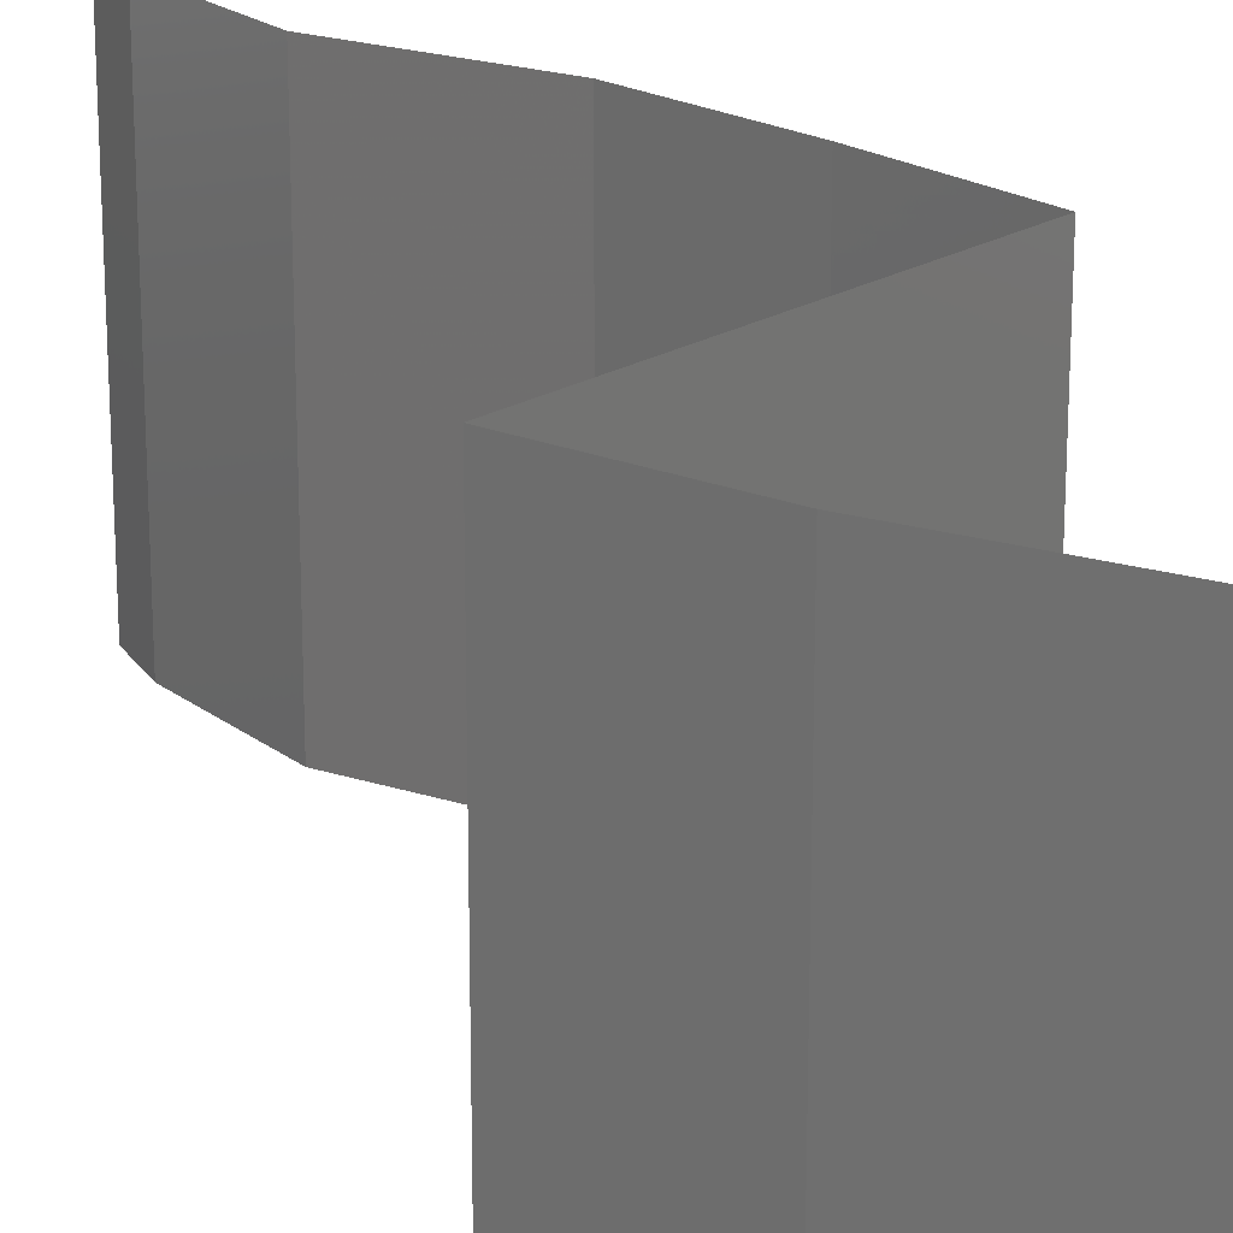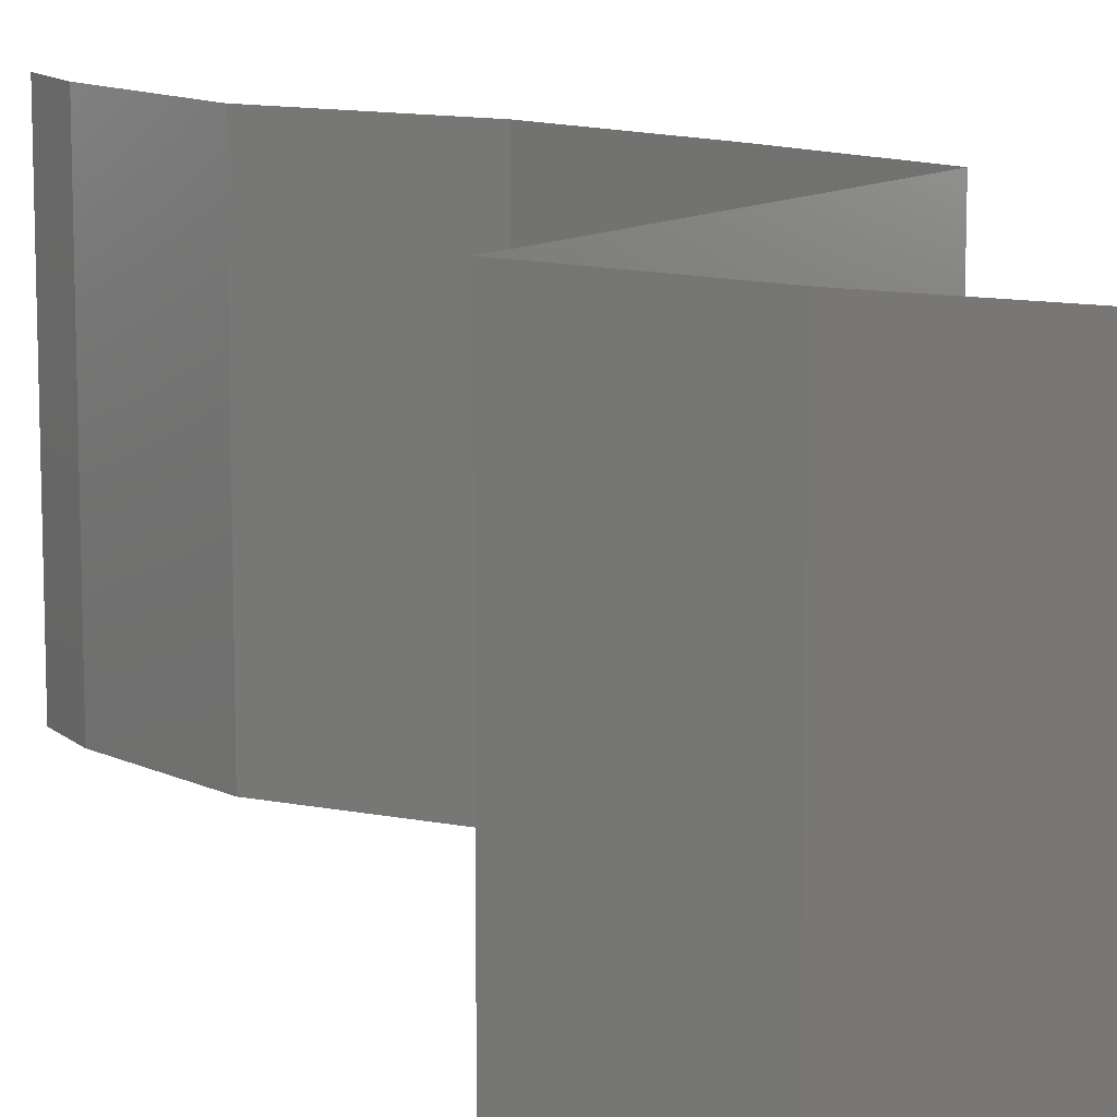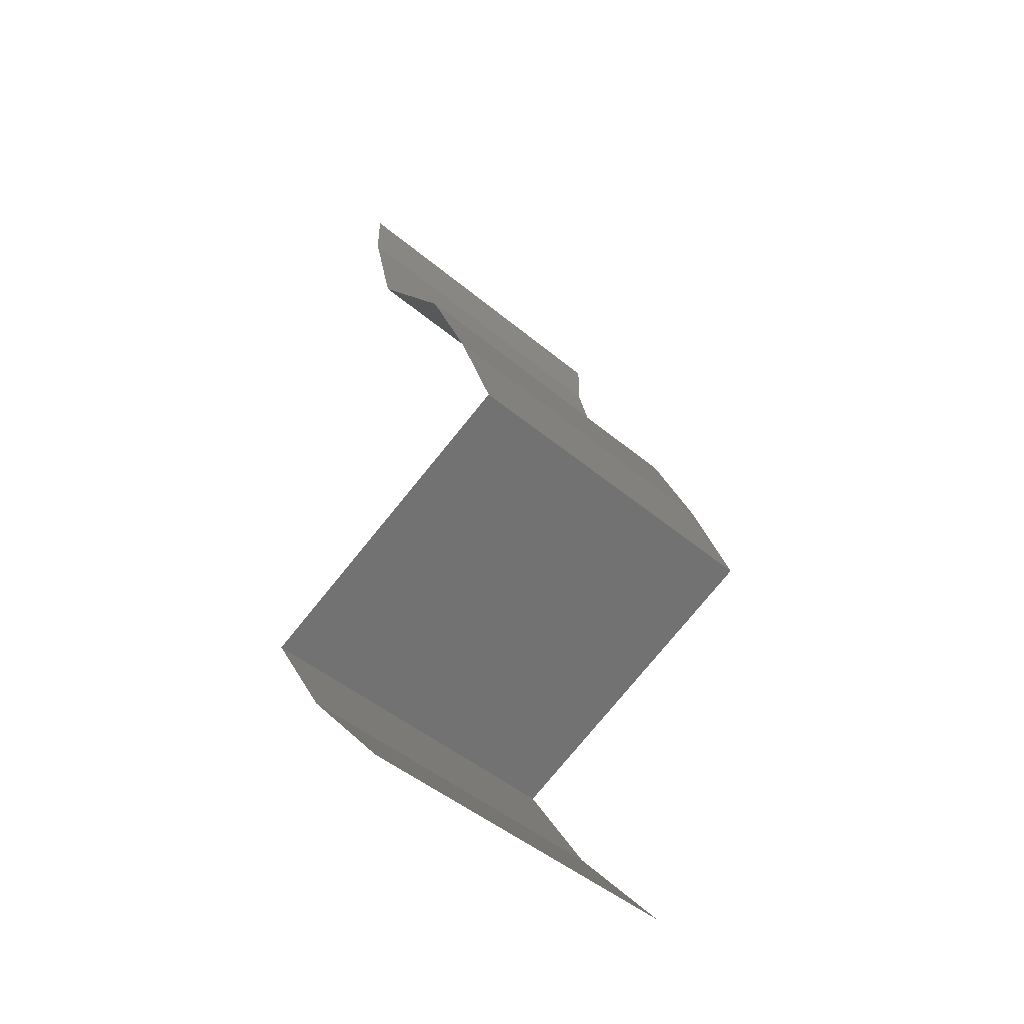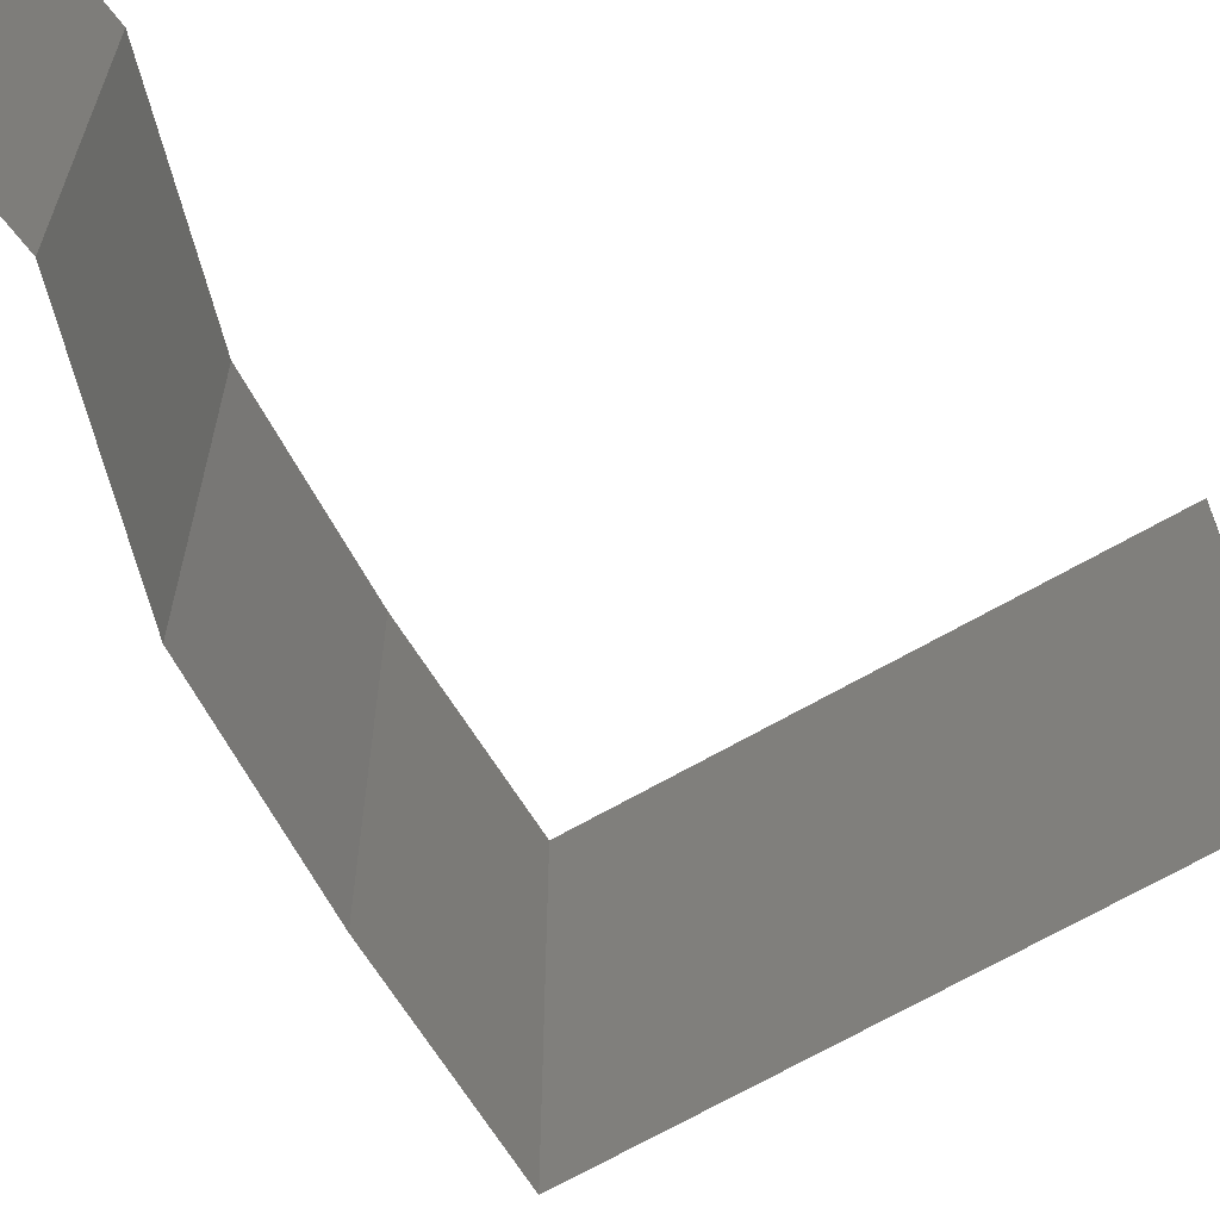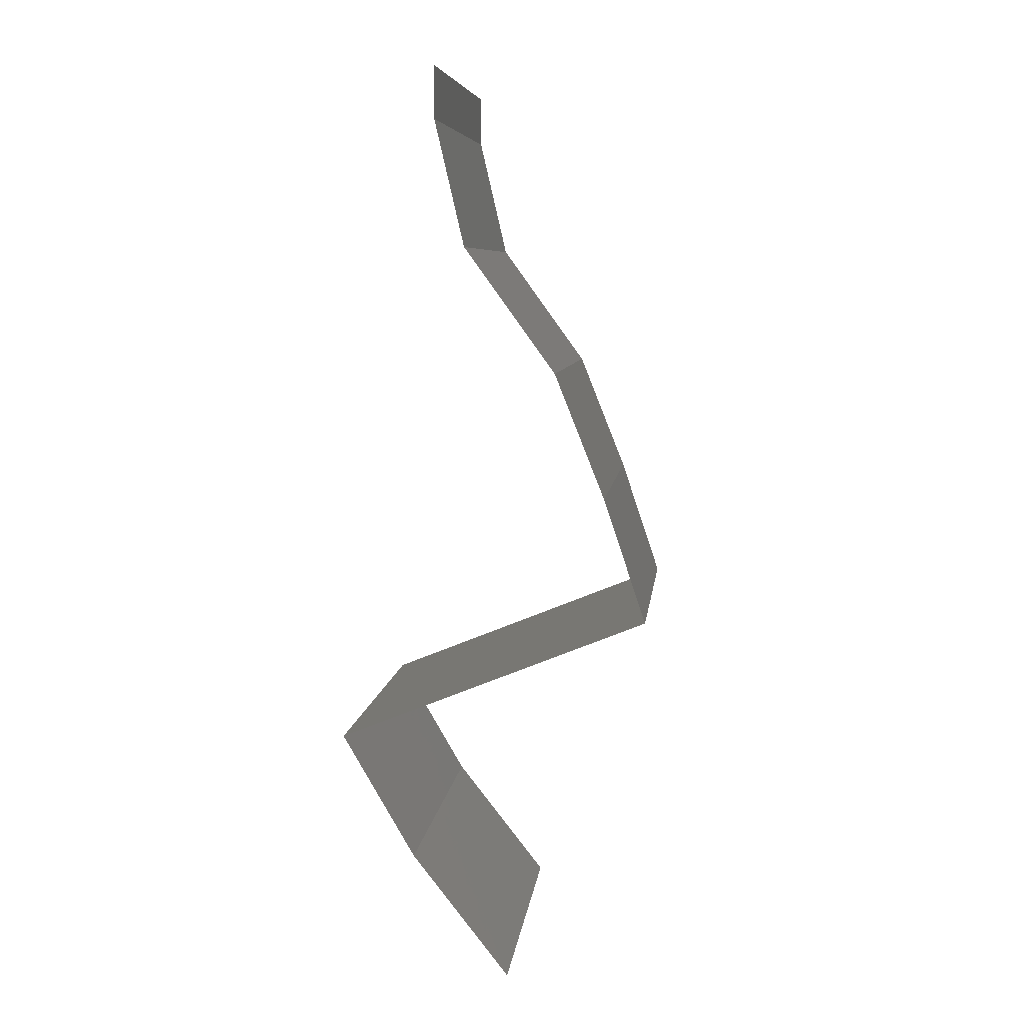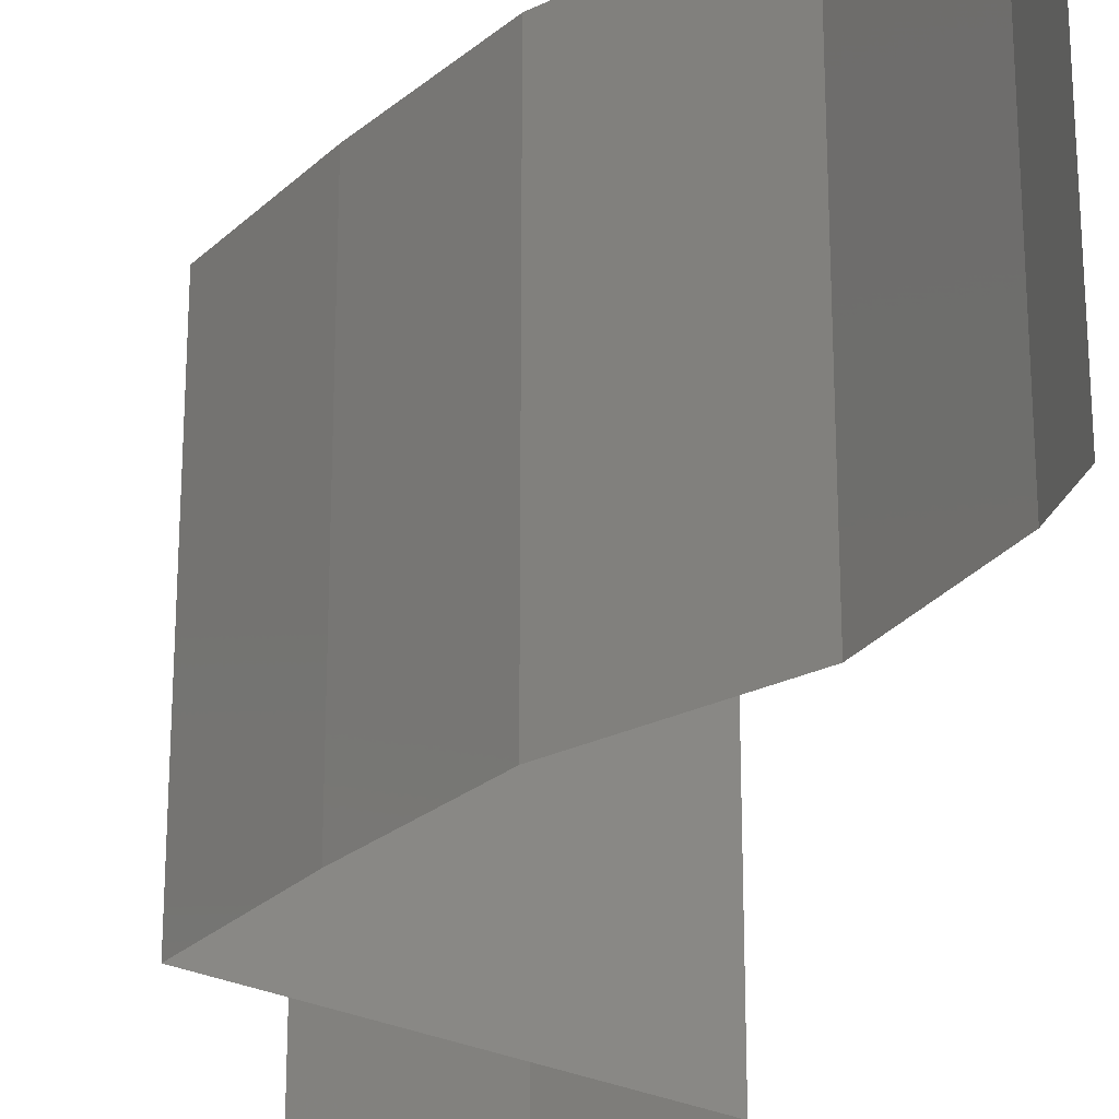
<metadata>
{"format":"stl","ext":"stl","renderer":"f3d","projection":"perspective","resolution":1024,"background":"white","views":[{"elev":21.9,"azim":-24.5,"up":"+Z"},{"elev":12.4,"azim":-28.9,"up":"+Z"},{"elev":-48.4,"azim":47.1,"up":"+Y"},{"elev":-69.7,"azim":-128.6,"up":"+Z"},{"elev":7.3,"azim":6.6,"up":"+Y"},{"elev":-26.3,"azim":163.9,"up":"+Z"}]}
</metadata>
<code>
# stl→obj: 45 verts, 66 faces
v 0.04 0.05704 0
v 0.04 0.06 0
v 0.04 0.06 0.01
v 0.04 0.05704 0.01
v 0.04 0.06 0.02
v 0.04 0.05704 0.02
v 0.04167 0.04991 0.01
v 0.04083 0.05347 0.005
v 0.04083 0.05347 0.015
v 0.04167 0.04991 0.02
v 0.04167 0.04991 0
v 0.04425 0.04634 0.015
v 0.04684 0.04278 0
v 0.04425 0.04634 0.005
v 0.04684 0.04278 0.01
v 0.04684 0.04278 0.02
v 0.04826 0.03921 0.015
v 0.04968 0.03565 0
v 0.04826 0.03921 0.005
v 0.04968 0.03565 0.01
v 0.04968 0.03565 0.02
v 0.05088 0.03208 0.015
v 0.05207 0.02852 0
v 0.05088 0.03208 0.005
v 0.05207 0.02852 0.01
v 0.05207 0.02852 0.02
v 0.04511 0.02571 0.007615
v 0.04324 0.02495 0
v 0.0344 0.02139 0.01
v 0.04091 0.02401 0.01305
v 0.0344 0.02139 0.02
v 0.04324 0.02495 0.02
v 0.04677 0.02638 0.01419
v 0.0344 0.02139 0
v 0.03882 0.02317 0.005
v 0.03647 0.01782 0.015
v 0.03854 0.01426 0
v 0.03647 0.01782 0.005
v 0.03854 0.01426 0.01
v 0.03854 0.01426 0.02
v 0.04132 0.01069 0.015
v 0.0441 0.00713 0
v 0.04132 0.01069 0.005
v 0.0441 0.00713 0.01
v 0.0441 0.00713 0.02
f 1 2 3
f 4 5 6
f 3 5 4
f 1 3 4
f 7 8 4
f 4 9 7
f 10 9 6
f 1 8 11
f 4 8 1
f 6 9 4
f 11 8 7
f 7 9 10
f 10 12 7
f 13 14 15
f 7 14 11
f 15 12 16
f 15 14 7
f 7 12 15
f 16 12 10
f 11 14 13
f 16 17 15
f 18 19 20
f 15 19 13
f 20 17 21
f 20 19 15
f 15 17 20
f 13 19 18
f 21 17 16
f 21 22 20
f 23 24 25
f 20 24 18
f 25 22 26
f 25 24 20
f 20 22 25
f 26 22 21
f 18 24 23
f 23 27 28
f 25 27 23
f 29 30 31
f 31 30 32
f 26 33 25
f 34 35 29
f 32 33 26
f 28 35 34
f 29 35 30
f 30 35 27
f 33 27 25
f 27 35 28
f 33 30 27
f 32 30 33
f 31 36 29
f 37 38 39
f 29 38 34
f 39 36 40
f 40 36 31
f 39 38 29
f 29 36 39
f 34 38 37
f 40 41 39
f 42 43 44
f 39 43 37
f 44 41 45
f 44 43 39
f 39 41 44
f 37 43 42
f 45 41 40

</code>
